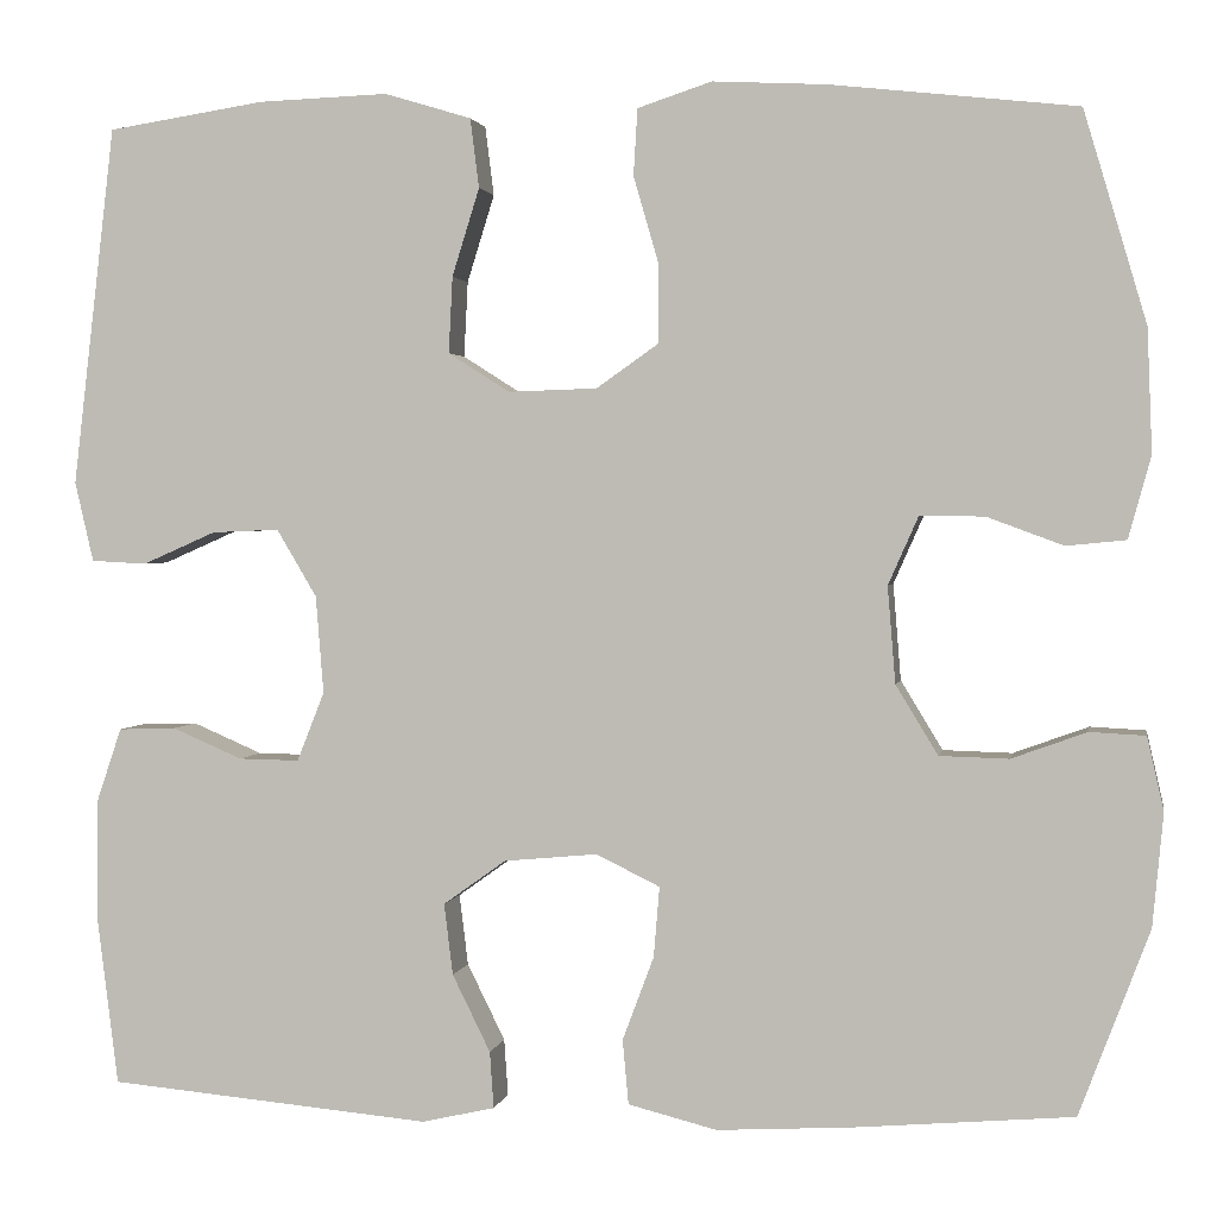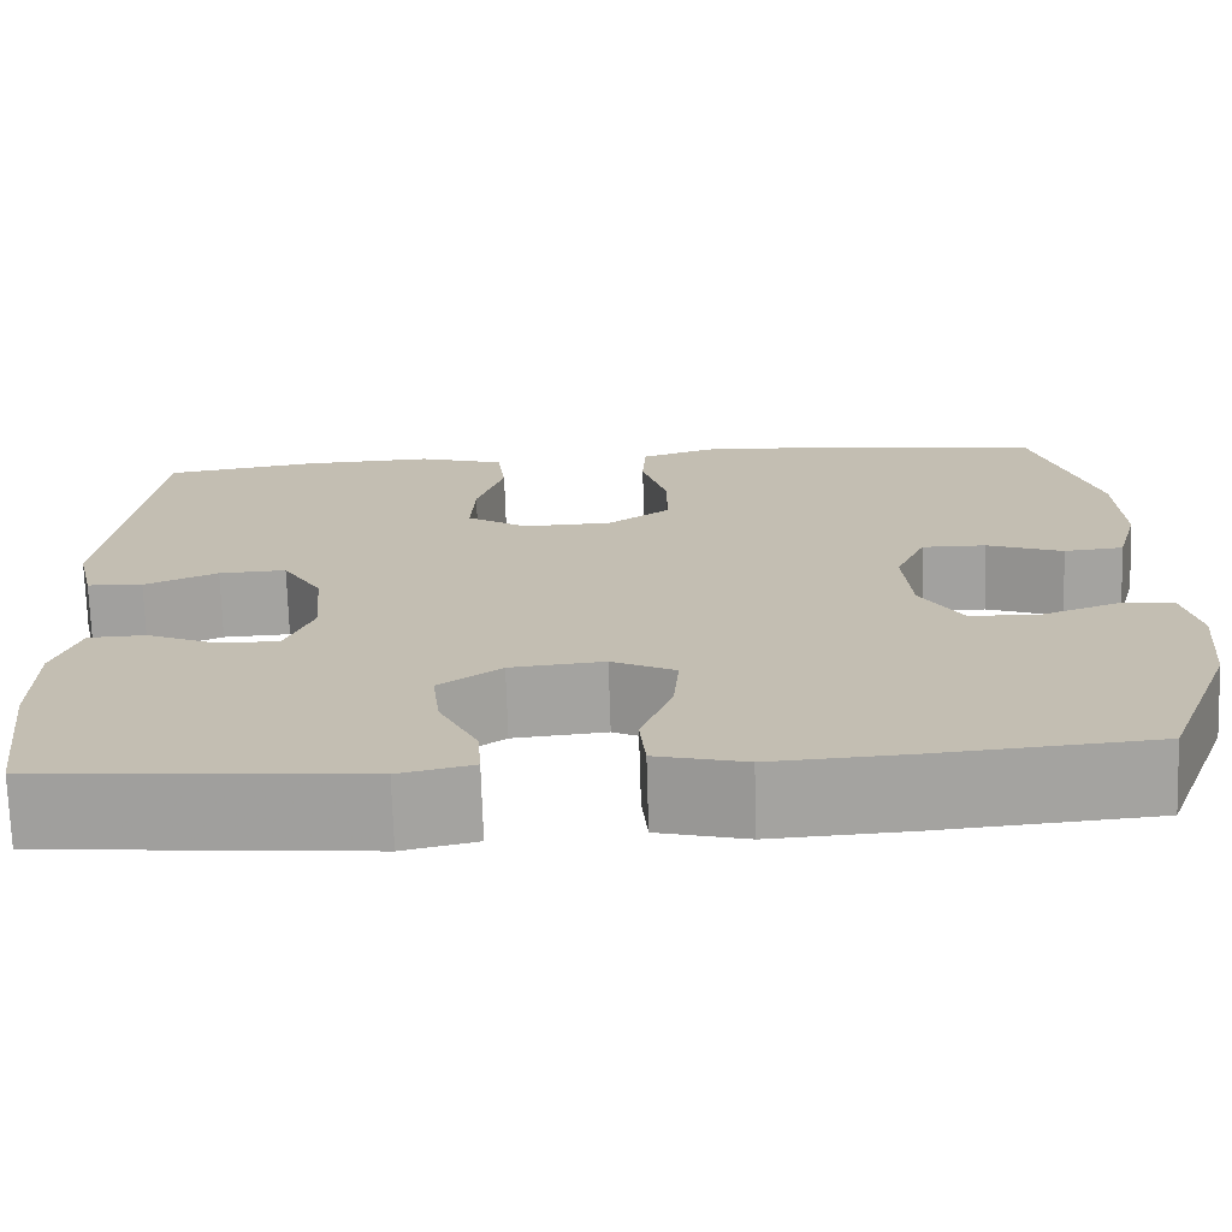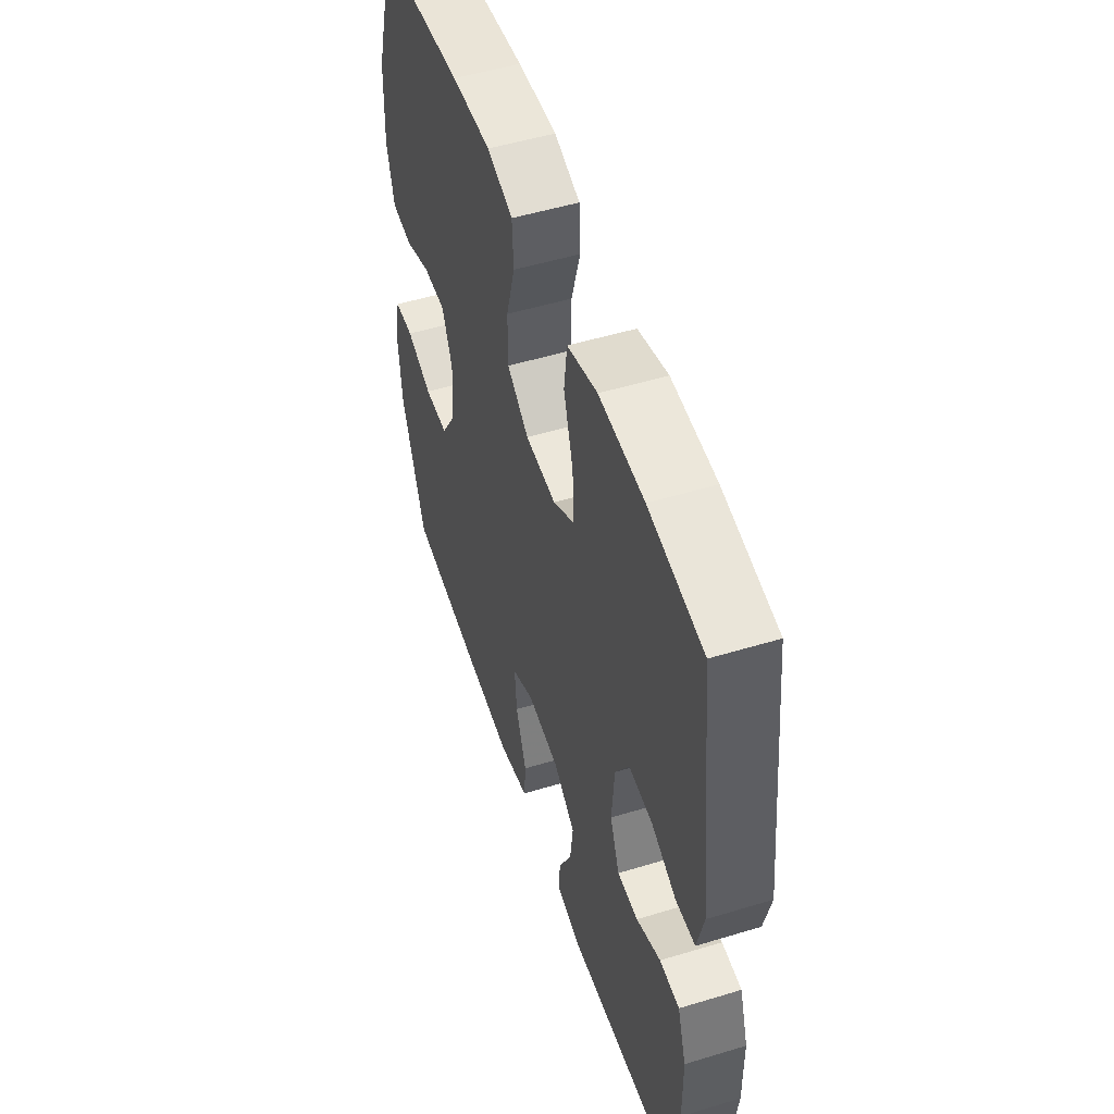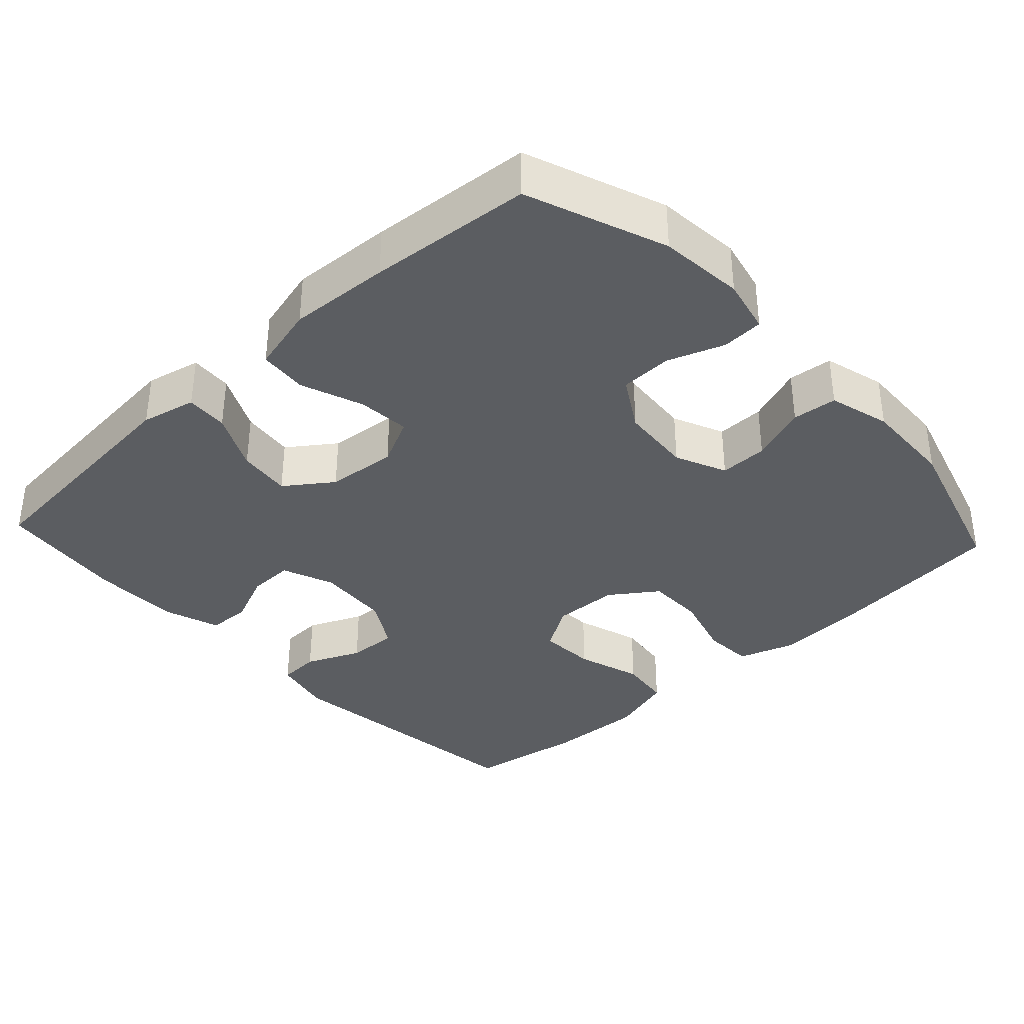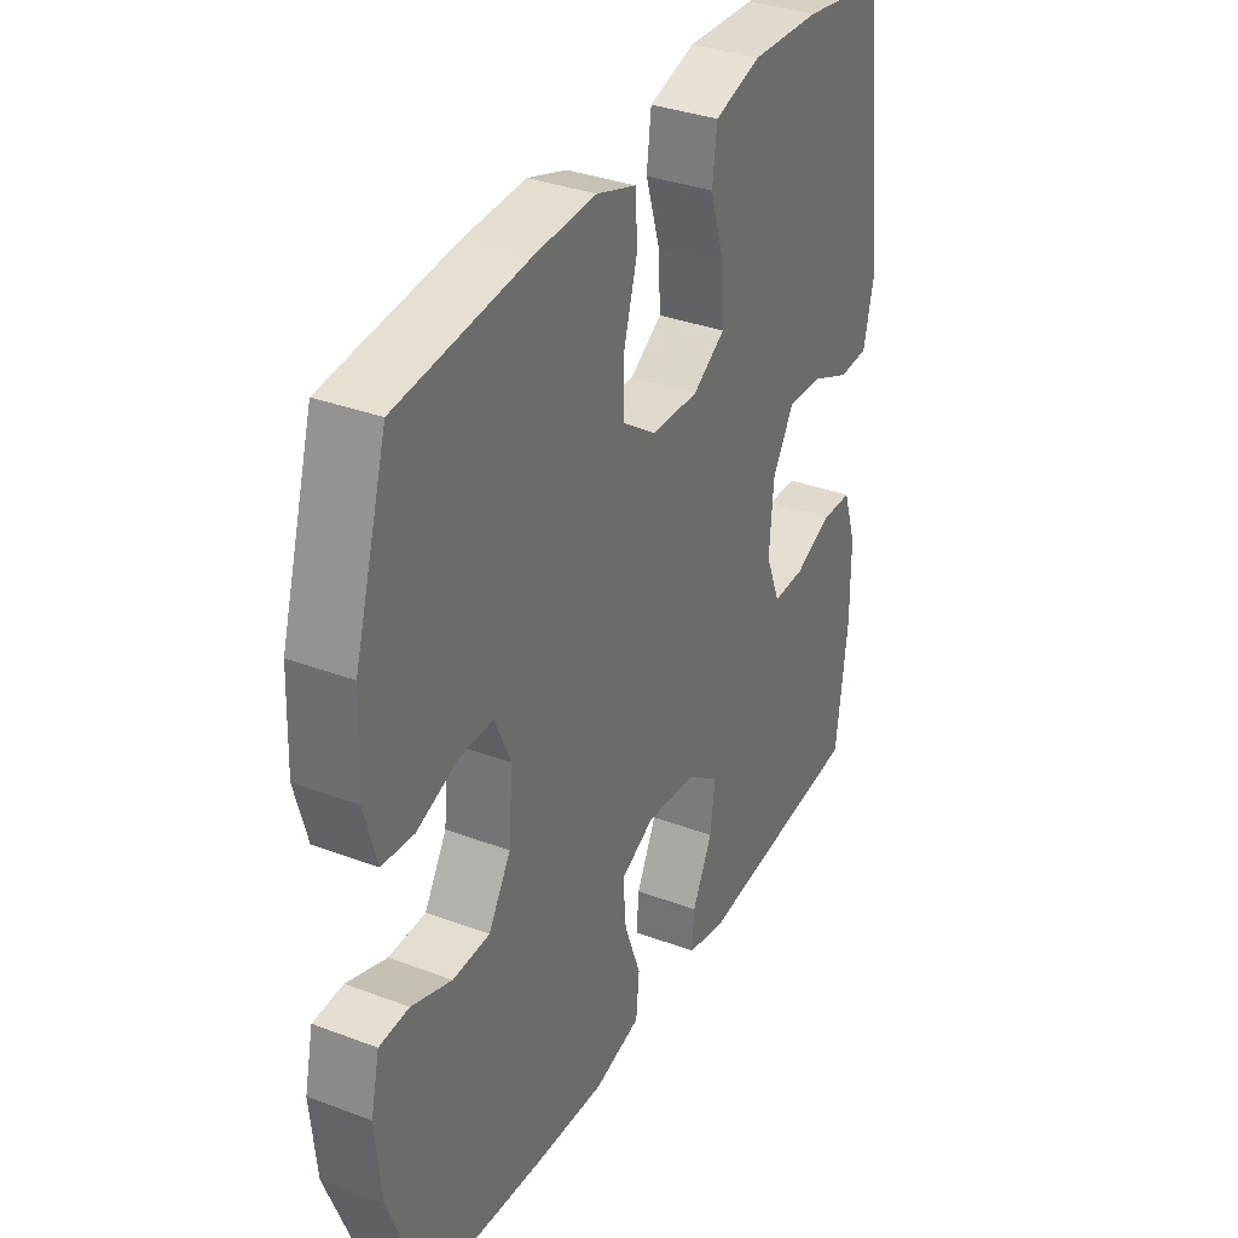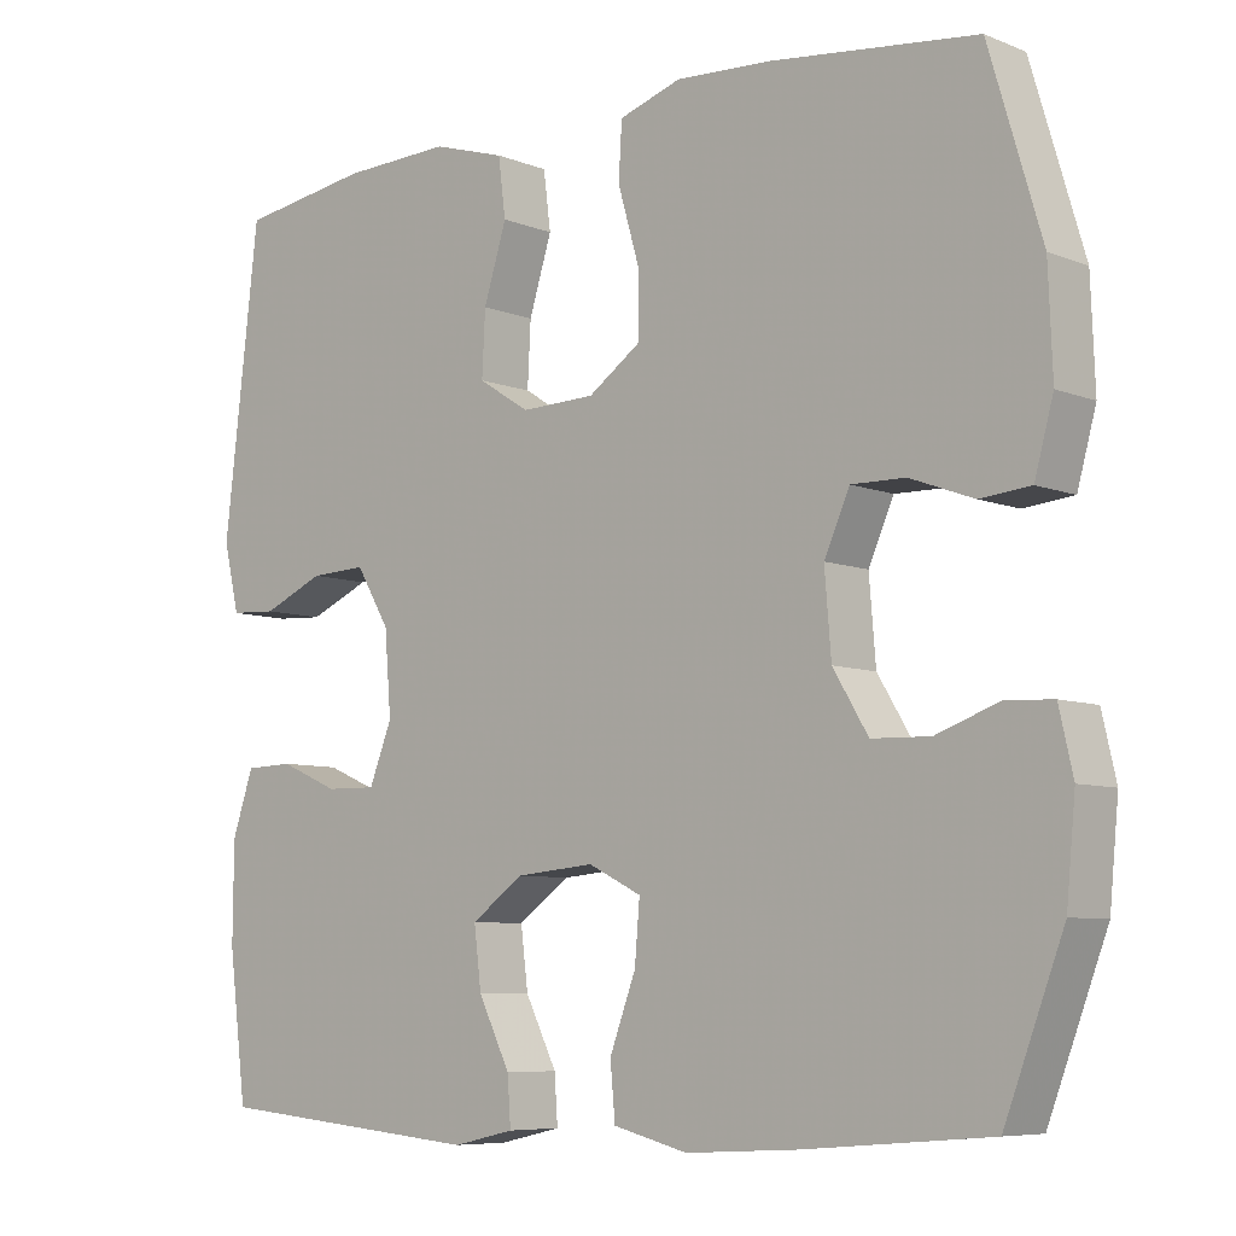
<metadata>
{"format":"obj","ext":"obj","renderer":"f3d","projection":"perspective","resolution":1024,"background":"white","views":[{"elev":2.0,"azim":-169.8,"up":"+Z"},{"elev":-72.4,"azim":-178.2,"up":"+Z"},{"elev":51.7,"azim":71.8,"up":"+Z"},{"elev":-36.0,"azim":-137.2,"up":"+Y"},{"elev":34.4,"azim":-63.1,"up":"+Z"},{"elev":-7.2,"azim":-138.5,"up":"+Z"}]}
</metadata>
<code>
v 0.5 0.07 0.5
v 0.543 0.07 0.132
v 0.524 0.07 0.05
v 0.467 0.07 0.047
v 0.392 0.07 0.08
v 0.323 0.07 0.083
v 0.282 0.07 0.014
v 0.274 0.07 -0.086
v 0.302 0.07 -0.157
v 0.364 0.07 -0.156
v 0.436 0.07 -0.125
v 0.495 0.07 -0.127
v 0.521 0.07 -0.204
v 0.522 0.07 -0.324
v 0.5 0.07 -0.5
v 0.169 0.07 -0.53
v 0.094 0.07 -0.513
v 0.098 0.07 -0.455
v 0.137 0.07 -0.376
v 0.146 0.07 -0.303
v 0.082 0.07 -0.257
v -0.014 0.07 -0.248
v -0.079 0.07 -0.28
v -0.073 0.07 -0.352
v -0.041 0.07 -0.438
v -0.047 0.07 -0.504
v -0.138 0.07 -0.527
v -0.277 0.07 -0.519
v -0.5 0.07 -0.5
v -0.572 0.07 -0.31
v -0.583 0.07 -0.194
v -0.566 0.07 -0.119
v -0.509 0.07 -0.116
v -0.432 0.07 -0.144
v -0.361 0.07 -0.142
v -0.318 0.07 -0.071
v -0.31 0.07 0.028
v -0.341 0.07 0.098
v -0.407 0.07 0.097
v -0.485 0.07 0.068
v -0.546 0.07 0.074
v -0.569 0.07 0.158
v -0.564 0.07 0.284
v -0.5 0.07 0.5
v -0.248 0.07 0.528
v -0.132 0.07 0.534
v -0.056 0.07 0.509
v -0.052 0.07 0.441
v -0.078 0.07 0.351
v -0.078 0.07 0.272
v -0.014 0.07 0.227
v 0.077 0.07 0.224
v 0.14 0.07 0.264
v 0.136 0.07 0.342
v 0.108 0.07 0.432
v 0.117 0.07 0.503
v 0.206 0.07 0.53
v 0.339 0.07 0.525
v 0.5 0 0.5
v 0.543 0 0.132
v 0.524 0 0.05
v 0.467 0 0.047
v 0.392 0 0.08
v 0.323 0 0.083
v 0.282 0 0.014
v 0.274 0 -0.086
v 0.302 0 -0.157
v 0.364 0 -0.156
v 0.436 0 -0.125
v 0.495 0 -0.127
v 0.521 0 -0.204
v 0.522 0 -0.324
v 0.5 0 -0.5
v 0.169 0 -0.53
v 0.094 0 -0.513
v 0.098 0 -0.455
v 0.137 0 -0.376
v 0.146 0 -0.303
v 0.082 0 -0.257
v -0.014 0 -0.248
v -0.079 0 -0.28
v -0.073 0 -0.352
v -0.041 0 -0.438
v -0.047 0 -0.504
v -0.138 0 -0.527
v -0.277 0 -0.519
v -0.5 0 -0.5
v -0.572 0 -0.31
v -0.583 0 -0.194
v -0.566 0 -0.119
v -0.509 0 -0.116
v -0.432 0 -0.144
v -0.361 0 -0.142
v -0.318 0 -0.071
v -0.31 0 0.028
v -0.341 0 0.098
v -0.407 0 0.097
v -0.485 0 0.068
v -0.546 0 0.074
v -0.569 0 0.158
v -0.564 0 0.284
v -0.5 0 0.5
v -0.248 0 0.528
v -0.132 0 0.534
v -0.056 0 0.509
v -0.052 0 0.441
v -0.078 0 0.351
v -0.078 0 0.272
v -0.014 0 0.227
v 0.077 0 0.224
v 0.14 0 0.264
v 0.136 0 0.342
v 0.108 0 0.432
v 0.117 0 0.503
v 0.206 0 0.53
v 0.339 0 0.525
f 3 4 5
f 2 3 5
f 1 2 5
f 58 1 5
f 57 58 5
f 56 57 5
f 55 56 5
f 54 55 5
f 53 54 5 6
f 52 53 6 7
f 51 52 7 8
f 50 51 8 9
f 47 48 49
f 46 47 49
f 45 46 49
f 44 45 49
f 43 44 49
f 42 43 49
f 41 42 49
f 40 41 49
f 39 40 49
f 38 39 49 50
f 37 38 50 9
f 32 33 34
f 31 32 34
f 30 31 34
f 29 30 34
f 28 29 34
f 27 28 34
f 26 27 34
f 25 26 34
f 24 25 34
f 23 24 34 35
f 22 23 35 36
f 17 18 19
f 16 17 19
f 15 16 19
f 14 15 19
f 13 14 19
f 12 13 19
f 11 12 19
f 10 11 19
f 9 10 19 20
f 36 37 9
f 22 36 9
f 21 22 9
f 9 20 21
f 63 62 61
f 63 61 60
f 63 60 59
f 63 59 116
f 63 116 115
f 63 115 114
f 63 114 113
f 63 113 112
f 64 63 112 111
f 65 64 111 110
f 66 65 110 109
f 67 66 109 108
f 107 106 105
f 107 105 104
f 107 104 103
f 107 103 102
f 107 102 101
f 107 101 100
f 107 100 99
f 107 99 98
f 107 98 97
f 108 107 97 96
f 67 108 96 95
f 92 91 90
f 92 90 89
f 92 89 88
f 92 88 87
f 92 87 86
f 92 86 85
f 92 85 84
f 92 84 83
f 92 83 82
f 93 92 82 81
f 94 93 81 80
f 77 76 75
f 77 75 74
f 77 74 73
f 77 73 72
f 77 72 71
f 77 71 70
f 77 70 69
f 77 69 68
f 78 77 68 67
f 67 95 94
f 67 94 80
f 67 80 79
f 79 78 67
f 1 59 60 2
f 2 60 61 3
f 3 61 62 4
f 4 62 63 5
f 5 63 64 6
f 6 64 65 7
f 7 65 66 8
f 8 66 67 9
f 9 67 68 10
f 10 68 69 11
f 11 69 70 12
f 12 70 71 13
f 13 71 72 14
f 14 72 73 15
f 15 73 74 16
f 16 74 75 17
f 17 75 76 18
f 18 76 77 19
f 19 77 78 20
f 20 78 79 21
f 21 79 80 22
f 22 80 81 23
f 23 81 82 24
f 24 82 83 25
f 25 83 84 26
f 26 84 85 27
f 27 85 86 28
f 28 86 87 29
f 29 87 88 30
f 30 88 89 31
f 31 89 90 32
f 32 90 91 33
f 33 91 92 34
f 34 92 93 35
f 35 93 94 36
f 36 94 95 37
f 37 95 96 38
f 38 96 97 39
f 39 97 98 40
f 40 98 99 41
f 41 99 100 42
f 42 100 101 43
f 43 101 102 44
f 44 102 103 45
f 45 103 104 46
f 46 104 105 47
f 47 105 106 48
f 48 106 107 49
f 49 107 108 50
f 50 108 109 51
f 51 109 110 52
f 52 110 111 53
f 53 111 112 54
f 54 112 113 55
f 55 113 114 56
f 56 114 115 57
f 57 115 116 58
f 58 116 59 1

</code>
